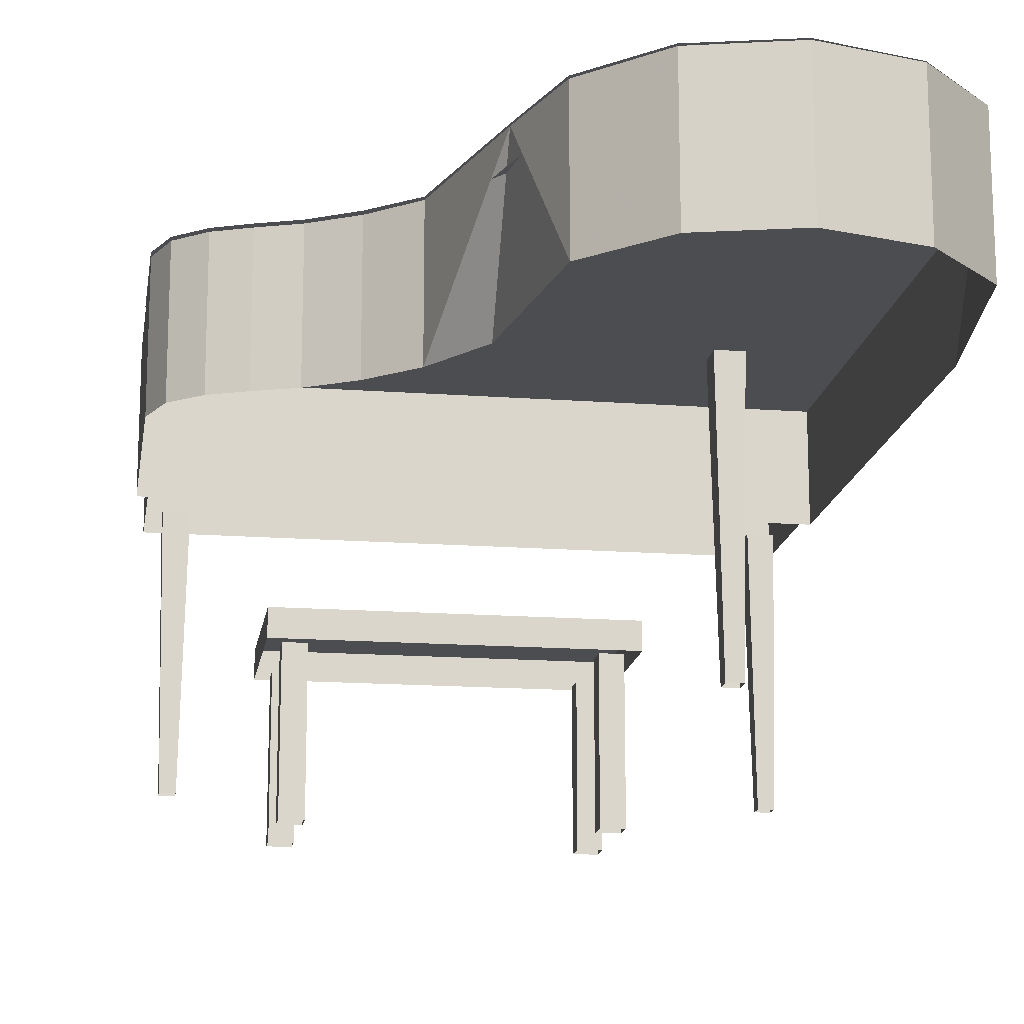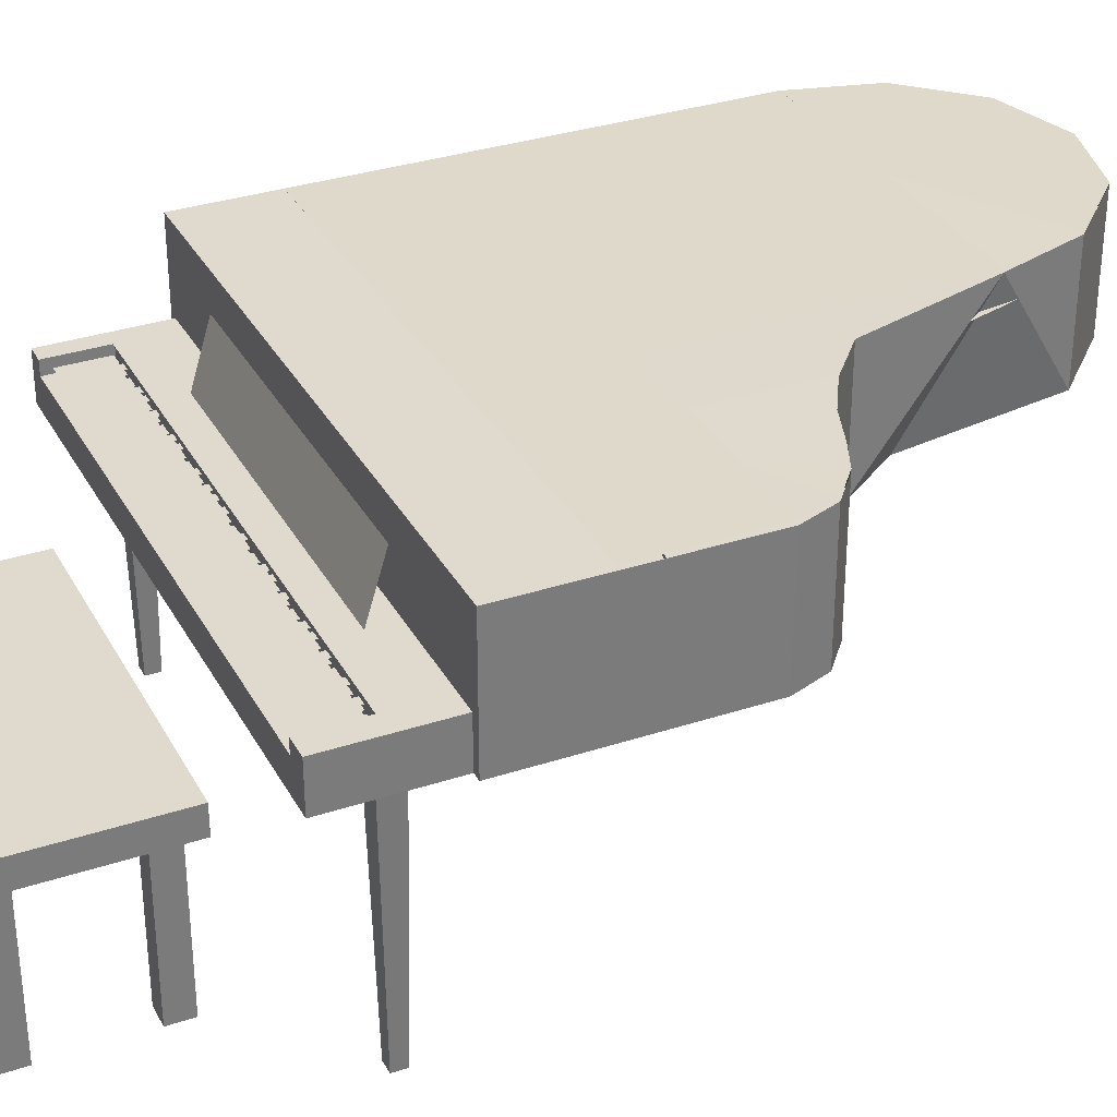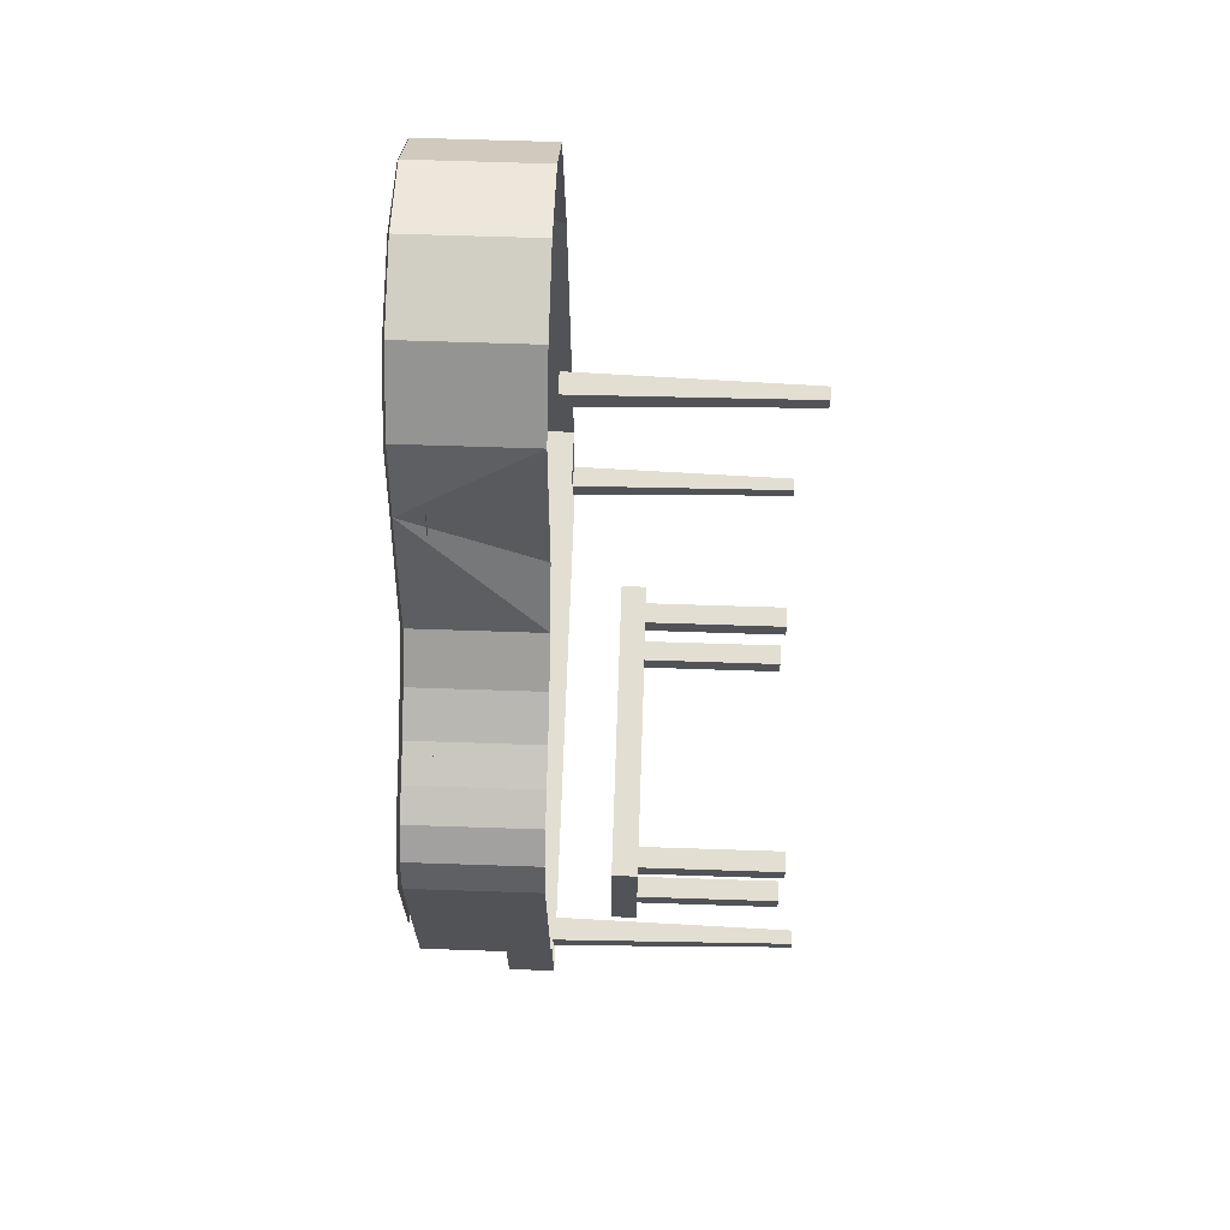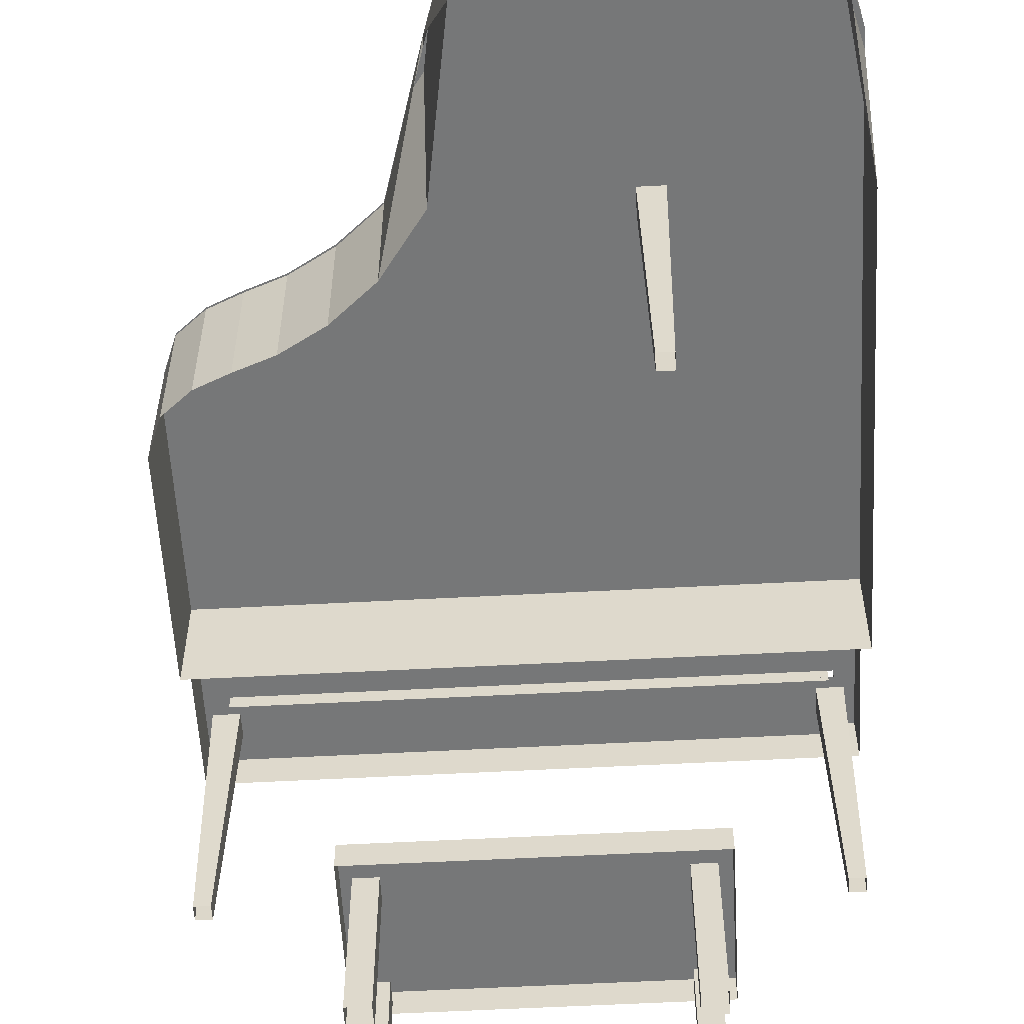
<metadata>
{"format":"obj","ext":"obj","renderer":"f3d","projection":"perspective","resolution":1024,"background":"white","views":[{"elev":-16.0,"azim":171.3,"up":"+Z"},{"elev":32.7,"azim":65.3,"up":"+Z"},{"elev":67.8,"azim":91.9,"up":"+Y"},{"elev":-57.0,"azim":-176.8,"up":"+Z"}]}
</metadata>
<code>
v -0.1133 0.3124 -0.09362
v -0.1183 0.3075 -0.3498
v -0.133 0.3075 -0.3498
v -0.138 0.3124 -0.09362
v -0.133 0.2917 -0.3498
v -0.138 0.2868 -0.09362
v -0.1133 0.2868 -0.09362
v -0.1183 0.2917 -0.3498
v 0.2809 -0.2149 -0.09362
v 0.2809 -0.1912 -0.09362
v 0.2759 -0.1952 -0.3498
v 0.2759 -0.21 -0.3498
v -0.2562 -0.2149 -0.09362
v -0.2562 -0.1912 -0.09362
v -0.2612 -0.1952 -0.3498
v -0.2612 -0.2099 -0.3498
v 0.2612 -0.1952 -0.3498
v 0.2562 -0.1912 -0.09362
v 0.2562 -0.2149 -0.09362
v -0.2809 -0.2149 -0.09362
v -0.2759 -0.1952 -0.3498
v -0.2759 -0.2099 -0.3498
v 0.2612 -0.21 -0.3498
v -0.2809 -0.1912 -0.09362
v 0.3055 -0.1508 0.04435
v 0.3055 0.08081 -0.09362
v 0.3055 -0.1508 -0.09362
v 0.2907 0.1202 -0.09362
v 0.3055 0.08081 0.04435
v 0.2612 0.1449 0.04435
v 0.2907 0.1202 0.04435
v 0.2612 0.1449 -0.09362
v 0.2267 0.1596 -0.09362
v 0.2267 0.1596 0.04435
v 0.1872 0.1744 0.04435
v 0.1872 0.1744 -0.09362
v 0.1429 0.2001 0.04435
v 0.1429 0.2001 -0.09362
v 0.09855 0.2385 -0.09362
v 0.09855 0.2385 0.04435
v 0.02562 0.4799 0.04435
v 0.0542 0.3912 0.04435
v 0.0542 0.3016 -0.09362
v -0.03942 0.5449 -0.09362
v 0.02562 0.4799 -0.09362
v -0.03942 0.5449 0.04435
v -0.1281 0.5686 0.04435
v -0.1281 0.5686 -0.09362
v -0.2168 0.5449 -0.09362
v -0.2168 0.5449 0.04435
v -0.2818 0.4799 0.04435
v -0.2818 0.4799 -0.09362
v -0.3055 0.3016 -0.09362
v -0.3055 -0.1508 -0.09362
v -0.3055 -0.1508 0.04435
v 0.02591 0.4799 0.04663
v -0.03899 0.5449 0.04617
v -0.1277 0.3912 0.04567
v -0.1277 0.5686 0.04567
v -0.2165 0.5449 0.04517
v -0.2814 0.4799 0.04471
v 0.05415 0.08081 0.04643
v 0.09876 0.2385 0.04711
v 0.05415 0.3912 0.04643
v 0.1434 0.2001 0.04779
v 0.1434 0.08081 0.04779
v 0.09876 0.08081 0.04711
v 0.1875 0.1744 0.04761
v 0.2272 0.1596 0.04767
v 0.2272 0.08081 0.04767
v 0.1875 0.08081 0.04761
v 0.2612 0.1449 0.04759
v 0.2908 0.1202 0.04776
v -0.3055 0.08081 0.04435
v -0.3055 0.3912 0.04435
v 0.3058 0.08081 0.04827
v 0.3058 -0.05125 0.04827
v -0.3055 -0.05124 0.04435
v -0.2759 -0.269 -0.04435
v -0.2956 -0.269 -0.04435
v -0.2759 -0.2582 -0.05913
v 0.271 -0.2582 -0.05913
v 0.271 -0.269 -0.04435
v 0.271 -0.1508 -0.04435
v 0.271 -0.2089 -0.04435
v -0.2759 -0.1508 -0.04435
v 0.1774 -0.1596 0.01971
v 0.1774 -0.1794 -0.04435
v -0.1774 -0.1794 -0.04435
v -0.1774 -0.1596 0.01971
v -0.2956 -0.269 -0.09362
v -0.2956 -0.1508 -0.09362
v -0.2956 -0.1508 -0.04435
v -0.2759 -0.269 -0.09362
v 0.2956 -0.269 -0.09362
v -0.2759 -0.269 -0.05913
v 0.271 -0.269 -0.05913
v 0.271 -0.269 -0.09362
v 0.271 -0.2089 -0.05913
v -0.2759 -0.2089 -0.04435
v -0.2759 -0.2089 -0.05913
v -0.271 -0.2089 -0.04435
v -0.271 -0.2089 -0.05913
v -0.1626 -0.4612 -0.3498
v 0.138 -0.4612 -0.3498
v 0.138 -0.4612 -0.1823
v 0.138 -0.4356 -0.1823
v -0.138 -0.4356 -0.3498
v -0.138 -0.3124 -0.3498
v 0.1626 -0.3124 -0.3498
v 0.1626 -0.338 -0.3498
v 0.138 -0.338 -0.3498
v 0.138 -0.338 -0.1823
v -0.138 -0.338 -0.1823
v -0.1626 -0.338 -0.3498
v 0.1774 -0.475 -0.1527
v -0.1774 -0.475 -0.1823
v 0.1774 -0.475 -0.1823
v -0.1774 -0.475 -0.1527
v -0.1774 -0.2976 -0.1527
v 0.1774 -0.2976 -0.1823
v -0.1774 -0.2976 -0.1823
v 0.1774 -0.2976 -0.1527
v -0.1626 -0.4356 -0.3498
v -0.1626 -0.4356 -0.1823
v -0.1626 -0.4612 -0.1823
v -0.1626 -0.338 -0.1823
v -0.1626 -0.3124 -0.3498
v -0.1626 -0.3124 -0.1823
v 0.138 -0.3124 -0.3498
v 0.138 -0.3124 -0.1823
v 0.138 -0.4356 -0.3498
v -0.138 -0.4612 -0.1823
v -0.138 -0.4356 -0.1823
v -0.138 -0.4612 -0.3498
v -0.138 -0.3124 -0.1823
v -0.138 -0.338 -0.3498
v 0.1626 -0.4356 -0.1823
v 0.1626 -0.4356 -0.3498
v 0.1626 -0.4612 -0.3498
v 0.1626 -0.4612 -0.1823
v 0.1626 -0.338 -0.1823
v 0.1626 -0.3124 -0.1823
v 0.2956 -0.269 -0.04435
v 0.2956 -0.1508 -0.09362
v 0.2956 -0.1508 -0.04435
v 0.3055 -0.05125 0.04435
v 0.221 -0.001971 0.04668
v 0.2281 -0.001971 0.04718
v 0.2956 -0.001972 0.01478
v 0.2858 -0.001972 0.01478
v -0.2612 -0.2582 -0.0542
v -0.2759 -0.2582 -0.0542
v -0.2759 -0.2089 -0.0542
v -0.2612 -0.2089 -0.0542
v -0.2414 -0.2089 -0.0542
v -0.2414 -0.2582 -0.0542
v -0.2562 -0.2582 -0.0542
v -0.2562 -0.2089 -0.0542
v -0.202 -0.2089 -0.0542
v -0.202 -0.2582 -0.0542
v -0.2168 -0.2582 -0.0542
v -0.2168 -0.2089 -0.0542
v -0.2217 -0.2582 -0.0542
v -0.2365 -0.2582 -0.0542
v -0.2365 -0.2089 -0.0542
v -0.2217 -0.2089 -0.0542
v -0.1429 -0.2582 -0.0542
v -0.1577 -0.2582 -0.0542
v -0.1577 -0.2089 -0.0542
v -0.1429 -0.2089 -0.0542
v -0.1232 -0.2089 -0.0542
v -0.1232 -0.2582 -0.0542
v -0.138 -0.2582 -0.0542
v -0.138 -0.2089 -0.0542
v -0.1626 -0.2089 -0.0542
v -0.1626 -0.2582 -0.0542
v -0.1774 -0.2582 -0.0542
v -0.1774 -0.2089 -0.0542
v -0.1823 -0.2582 -0.0542
v -0.1971 -0.2582 -0.0542
v -0.1971 -0.2089 -0.0542
v -0.1823 -0.2089 -0.0542
v -0.02464 -0.2582 -0.0542
v -0.03942 -0.2582 -0.0542
v -0.03942 -0.2089 -0.0542
v -0.02464 -0.2089 -0.0542
v -0.004928 -0.2089 -0.0542
v -0.004928 -0.2582 -0.0542
v -0.01971 -0.2582 -0.0542
v -0.01971 -0.2089 -0.0542
v 0.03449 -0.2089 -0.0542
v 0.03449 -0.2582 -0.0542
v 0.01971 -0.2582 -0.0542
v 0.01971 -0.2089 -0.0542
v 0.01478 -0.2582 -0.0542
v -1e-06 -0.2582 -0.0542
v -1e-06 -0.2089 -0.0542
v 0.01478 -0.2089 -0.0542
v -0.06406 -0.2582 -0.0542
v -0.07884 -0.2582 -0.0542
v -0.07884 -0.2089 -0.0542
v -0.06406 -0.2089 -0.0542
v -0.04435 -0.2089 -0.0542
v -0.04435 -0.2582 -0.0542
v -0.05913 -0.2582 -0.0542
v -0.05913 -0.2089 -0.0542
v -0.08377 -0.2089 -0.0542
v -0.08377 -0.2582 -0.0542
v -0.09855 -0.2582 -0.0542
v -0.09855 -0.2089 -0.0542
v -0.1035 -0.2582 -0.0542
v -0.1183 -0.2582 -0.0542
v -0.1183 -0.2089 -0.0542
v -0.1035 -0.2089 -0.0542
v 0.2119 -0.2582 -0.0542
v 0.1971 -0.2582 -0.0542
v 0.1971 -0.2089 -0.0542
v 0.2119 -0.2089 -0.0542
v 0.2316 -0.2089 -0.0542
v 0.2316 -0.2582 -0.0542
v 0.2168 -0.2582 -0.0542
v 0.2168 -0.2089 -0.0542
v 0.271 -0.2089 -0.0542
v 0.271 -0.2582 -0.0542
v 0.2562 -0.2582 -0.0542
v 0.2562 -0.2089 -0.0542
v 0.2513 -0.2582 -0.0542
v 0.2365 -0.2582 -0.0542
v 0.2365 -0.2089 -0.0542
v 0.2513 -0.2089 -0.0542
v 0.133 -0.2582 -0.0542
v 0.1183 -0.2582 -0.0542
v 0.1183 -0.2089 -0.0542
v 0.133 -0.2089 -0.0542
v 0.1527 -0.2089 -0.0542
v 0.1527 -0.2582 -0.0542
v 0.138 -0.2582 -0.0542
v 0.138 -0.2089 -0.0542
v 0.1922 -0.2089 -0.0542
v 0.1922 -0.2582 -0.0542
v 0.1774 -0.2582 -0.0542
v 0.1774 -0.2089 -0.0542
v 0.1725 -0.2582 -0.0542
v 0.1577 -0.2582 -0.0542
v 0.1577 -0.2089 -0.0542
v 0.1725 -0.2089 -0.0542
v 0.09362 -0.2582 -0.0542
v 0.07884 -0.2582 -0.0542
v 0.07884 -0.2089 -0.0542
v 0.09362 -0.2089 -0.0542
v 0.1133 -0.2089 -0.0542
v 0.1133 -0.2582 -0.0542
v 0.09855 -0.2582 -0.0542
v 0.09855 -0.2089 -0.0542
v 0.07391 -0.2089 -0.0542
v 0.07391 -0.2582 -0.0542
v 0.05913 -0.2582 -0.0542
v 0.05913 -0.2089 -0.0542
v 0.0542 -0.2582 -0.0542
v 0.03942 -0.2582 -0.0542
v 0.03942 -0.2089 -0.0542
v 0.0542 -0.2089 -0.0542
v -0.2513 -0.2385 -0.04927
v -0.2414 -0.2385 -0.04927
v -0.2414 -0.2089 -0.04927
v -0.2513 -0.2089 -0.04927
v -0.2119 -0.2385 -0.04927
v -0.202 -0.2385 -0.04927
v -0.202 -0.2089 -0.04927
v -0.2119 -0.2089 -0.04927
v -0.1971 -0.2385 -0.04927
v -0.1872 -0.2385 -0.04927
v -0.1872 -0.2089 -0.04927
v -0.1971 -0.2089 -0.04927
v -0.1725 -0.2385 -0.04927
v -0.1626 -0.2385 -0.04927
v -0.1626 -0.2089 -0.04927
v -0.1725 -0.2089 -0.04927
v -0.133 -0.2385 -0.04927
v -0.1232 -0.2385 -0.04927
v -0.1232 -0.2089 -0.04927
v -0.133 -0.2089 -0.04927
v -0.1183 -0.2385 -0.04927
v -0.1084 -0.2385 -0.04927
v -0.1084 -0.2089 -0.04927
v -0.1183 -0.2089 -0.04927
v -0.07884 -0.2385 -0.04927
v -0.06898 -0.2385 -0.04927
v -0.06898 -0.2089 -0.04927
v -0.07884 -0.2089 -0.04927
v -0.0542 -0.2385 -0.04927
v -0.04435 -0.2385 -0.04927
v -0.04435 -0.2089 -0.04927
v -0.0542 -0.2089 -0.04927
v -0.03942 -0.2385 -0.04927
v -0.02957 -0.2385 -0.04927
v -0.02957 -0.2089 -0.04927
v -0.03942 -0.2089 -0.04927
v -0.01971 -0.2385 -0.04927
v -0.009855 -0.2385 -0.04927
v -0.009855 -0.2089 -0.04927
v -0.01971 -0.2089 -0.04927
v 0.01971 -0.2385 -0.04927
v 0.02956 -0.2385 -0.04927
v 0.02956 -0.2089 -0.04927
v 0.01971 -0.2089 -0.04927
v 0.06406 -0.2385 -0.04927
v 0.07391 -0.2385 -0.04927
v 0.07391 -0.2089 -0.04927
v 0.06406 -0.2089 -0.04927
v 0.07884 -0.2385 -0.04927
v 0.08869 -0.2385 -0.04927
v 0.08869 -0.2089 -0.04927
v 0.07884 -0.2089 -0.04927
v 0.1035 -0.2385 -0.04927
v 0.1133 -0.2385 -0.04927
v 0.1133 -0.2089 -0.04927
v 0.1035 -0.2089 -0.04927
v 0.1429 -0.2385 -0.04927
v 0.1527 -0.2385 -0.04927
v 0.1527 -0.2089 -0.04927
v 0.1429 -0.2089 -0.04927
v 0.1577 -0.2385 -0.04927
v 0.1675 -0.2385 -0.04927
v 0.1675 -0.2089 -0.04927
v 0.1577 -0.2089 -0.04927
v 0.1823 -0.2385 -0.04927
v 0.1922 -0.2385 -0.04927
v 0.1922 -0.2089 -0.04927
v 0.1823 -0.2089 -0.04927
v 0.2168 -0.2385 -0.04927
v 0.2267 -0.2385 -0.04927
v 0.2267 -0.2089 -0.04927
v 0.2168 -0.2089 -0.04927
v 0.2414 -0.2385 -0.04927
v 0.2513 -0.2385 -0.04927
v 0.2513 -0.2089 -0.04927
v 0.2414 -0.2089 -0.04927
v 0.3055 0.08081 0.01478
v 0.3055 -0.1508 0.01478
v -0.3055 -0.1508 0.01478
v 0.0542 0.3912 0.01478
v 0.0542 0.08081 0.01478
v -0.3055 0.08081 0.01478
v -0.3055 0.3912 0.01478
v 0.2907 0.1202 0.01478
v 0.2612 0.1449 0.01478
v 0.2267 0.1596 0.01478
v 0.2267 0.08081 0.01478
v 0.1872 0.08081 0.01478
v 0.1872 0.1744 0.01478
v 0.1429 0.2001 0.01478
v 0.1429 0.08081 0.01478
v 0.09855 0.08081 0.01478
v 0.09855 0.2385 0.01478
v -0.1281 0.3912 0.01478
v -0.2818 0.4799 0.01478
v -0.2168 0.5449 0.01478
v -0.1281 0.5686 0.01478
v -0.03942 0.5449 0.01478
v 0.02562 0.4799 0.01478
f 4 1 2
f 2 3 4
f 7 6 8
f 5 8 6
f 6 4 5
f 3 5 4
f 7 8 1
f 2 1 8
f 9 12 10
f 11 10 12
f 13 16 14
f 15 14 16
f 23 19 17
f 18 17 19
f 20 24 22
f 21 22 24
f 13 20 16
f 22 16 20
f 9 19 12
f 23 12 19
f 18 10 11
f 11 17 18
f 24 14 15
f 15 21 24
f 27 25 55
f 55 54 27
f 26 29 27
f 25 27 29
f 28 31 26
f 29 26 31
f 32 30 31
f 31 28 32
f 33 34 32
f 30 32 34
f 36 35 34
f 34 33 36
f 38 37 36
f 35 36 37
f 39 40 37
f 37 38 39
f 43 42 39
f 40 39 42
f 45 41 42
f 42 43 45
f 44 46 45
f 41 45 46
f 48 47 44
f 46 44 47
f 49 50 47
f 47 48 49
f 52 51 49
f 50 49 51
f 53 75 51
f 51 52 53
f 54 55 53
f 75 53 55
f 58 64 56
f 58 56 57
f 58 57 59
f 58 59 60
f 58 60 61
f 58 61 75
f 67 62 64
f 64 63 67
f 65 67 63
f 67 65 66
f 71 66 65
f 65 68 71
f 69 71 68
f 71 69 70
f 72 70 69
f 73 70 72
f 70 73 76
f 62 75 64
f 75 62 74
f 77 74 76
f 74 77 78
f 86 80 79
f 80 86 93
f 96 82 81
f 82 96 97
f 84 144 146
f 144 84 83
f 84 86 85
f 100 85 86
f 88 90 87
f 90 88 89
f 93 91 80
f 91 93 92
f 91 79 80
f 79 91 94
f 98 144 83
f 144 98 95
f 94 97 96
f 97 94 98
f 97 99 85
f 85 83 97
f 79 96 100
f 101 100 96
f 103 102 85
f 85 99 103
f 123 120 116
f 119 116 120
f 133 126 135
f 104 135 126
f 141 106 140
f 105 140 106
f 107 138 139
f 139 132 107
f 125 134 108
f 108 124 125
f 129 136 109
f 109 128 129
f 131 143 110
f 110 130 131
f 142 113 111
f 112 111 113
f 114 127 137
f 115 137 127
f 118 116 119
f 119 117 118
f 117 119 122
f 120 122 119
f 122 120 123
f 123 121 122
f 121 123 118
f 116 118 123
f 104 126 124
f 125 124 126
f 127 129 115
f 128 115 129
f 112 113 130
f 131 130 113
f 106 107 105
f 132 105 107
f 133 135 134
f 108 134 135
f 114 137 136
f 109 136 137
f 138 141 139
f 140 139 141
f 142 111 143
f 110 143 111
f 144 95 146
f 145 146 95
f 147 78 25
f 55 25 78
f 151 149 148
f 149 151 150
f 153 152 155
f 155 154 153
f 157 156 159
f 159 158 157
f 161 160 163
f 163 162 161
f 165 164 167
f 167 166 165
f 169 168 171
f 171 170 169
f 173 172 175
f 175 174 173
f 177 176 179
f 179 178 177
f 181 180 183
f 183 182 181
f 185 184 187
f 187 186 185
f 189 188 191
f 191 190 189
f 193 192 195
f 195 194 193
f 197 196 199
f 199 198 197
f 201 200 203
f 203 202 201
f 205 204 207
f 207 206 205
f 209 208 211
f 211 210 209
f 213 212 215
f 215 214 213
f 217 216 219
f 219 218 217
f 221 220 223
f 223 222 221
f 225 224 227
f 227 226 225
f 229 228 231
f 231 230 229
f 233 232 235
f 235 234 233
f 237 236 239
f 239 238 237
f 241 240 243
f 243 242 241
f 245 244 247
f 247 246 245
f 249 248 251
f 251 250 249
f 253 252 255
f 255 254 253
f 257 256 259
f 259 258 257
f 261 260 263
f 263 262 261
f 267 264 265
f 265 266 267
f 271 268 269
f 269 270 271
f 275 272 273
f 273 274 275
f 279 276 277
f 277 278 279
f 283 280 281
f 281 282 283
f 287 284 285
f 285 286 287
f 291 288 289
f 289 290 291
f 295 292 293
f 293 294 295
f 299 296 297
f 297 298 299
f 303 300 301
f 301 302 303
f 307 304 305
f 305 306 307
f 311 308 309
f 309 310 311
f 315 312 313
f 313 314 315
f 319 316 317
f 317 318 319
f 323 320 321
f 321 322 323
f 327 324 325
f 325 326 327
f 331 328 329
f 329 330 331
f 335 332 333
f 333 334 335
f 339 336 337
f 337 338 339
f 345 341 340
f 341 345 342
f 344 346 343
f 346 344 345
f 350 347 340
f 347 350 348
f 348 350 349
f 349 351 352
f 351 349 350
f 351 354 353
f 353 352 351
f 353 355 356
f 355 353 354
f 355 344 343
f 343 356 355
f 358 357 346
f 359 357 358
f 360 357 359
f 361 357 360
f 362 357 361
f 343 357 362
f 99 101 82
f 81 82 101

</code>
